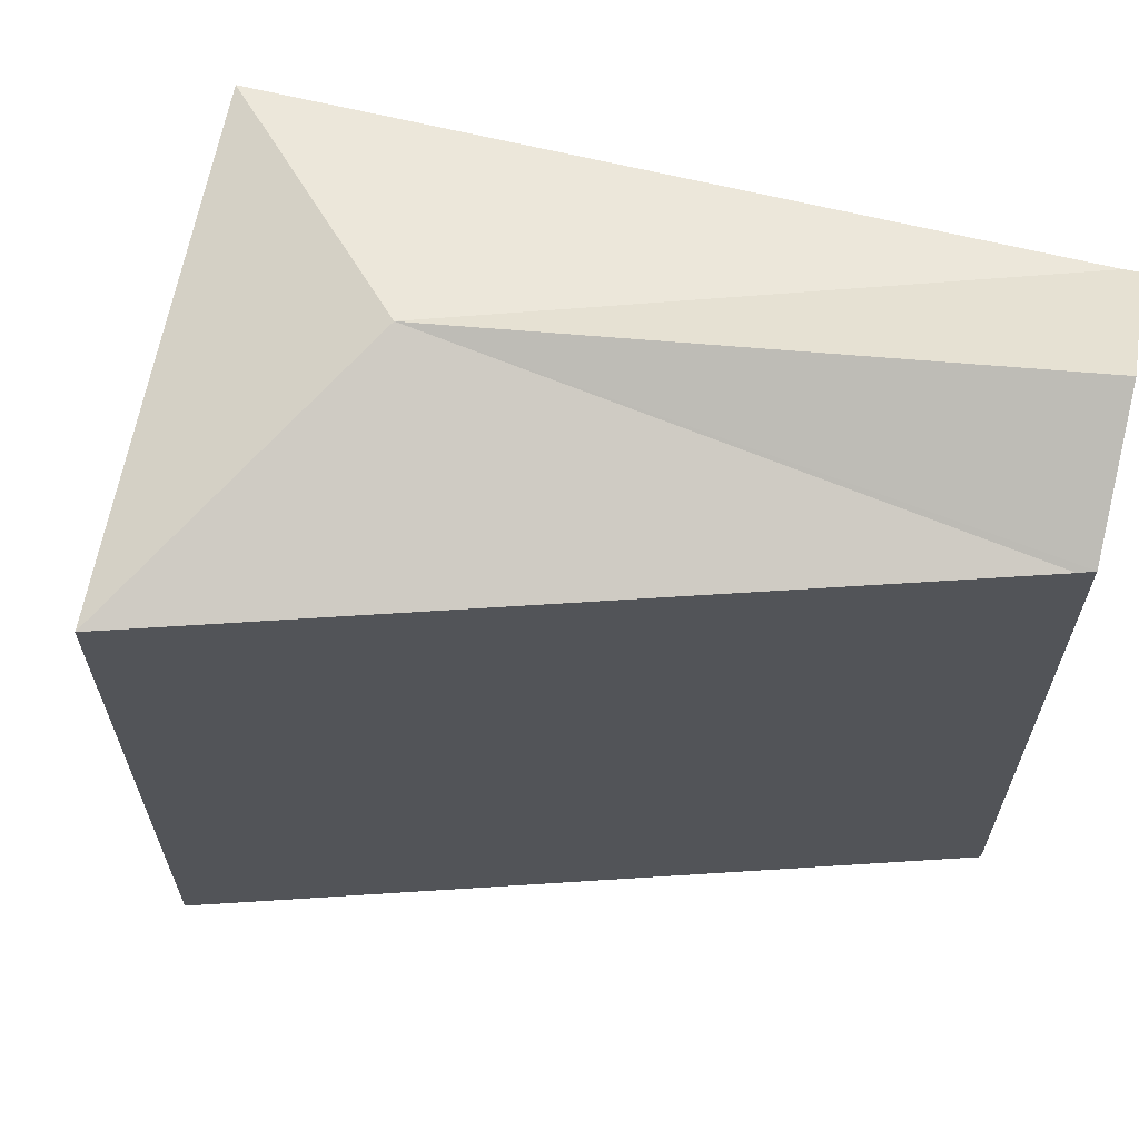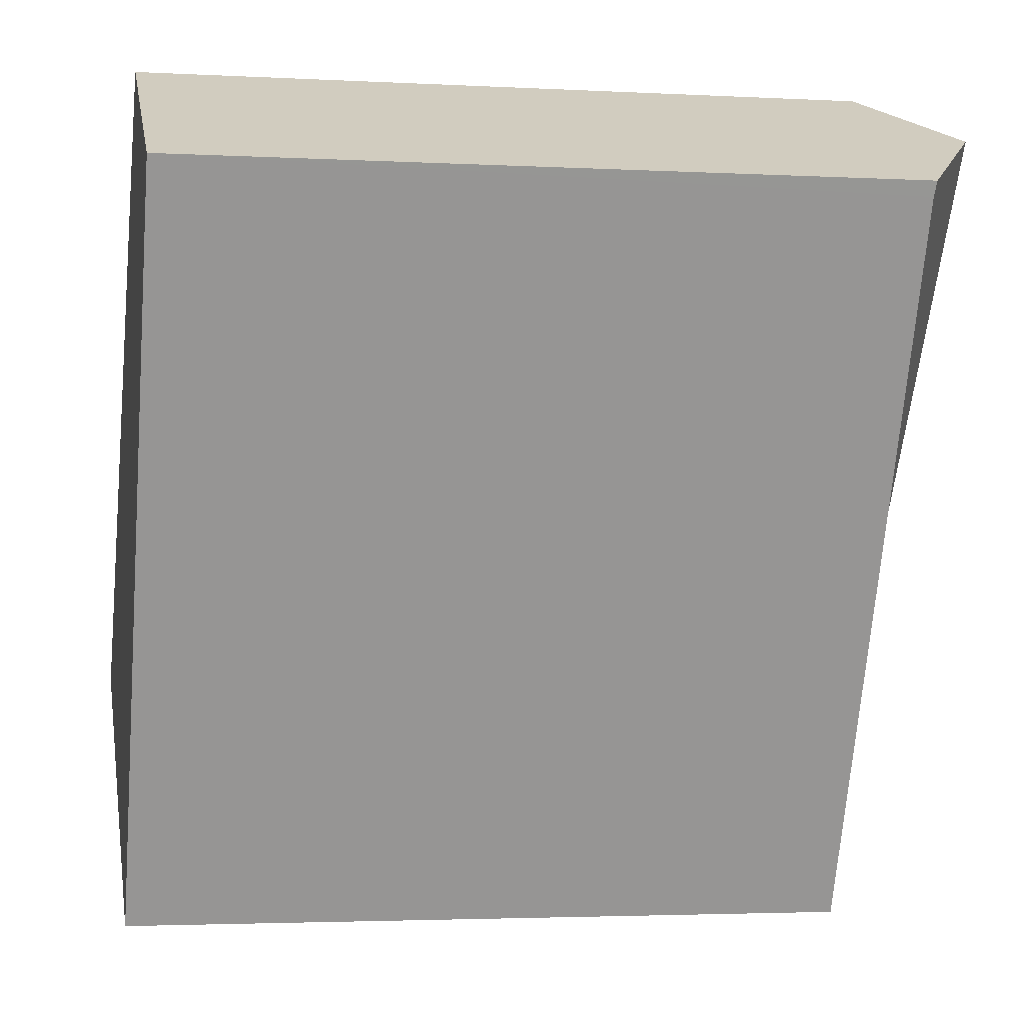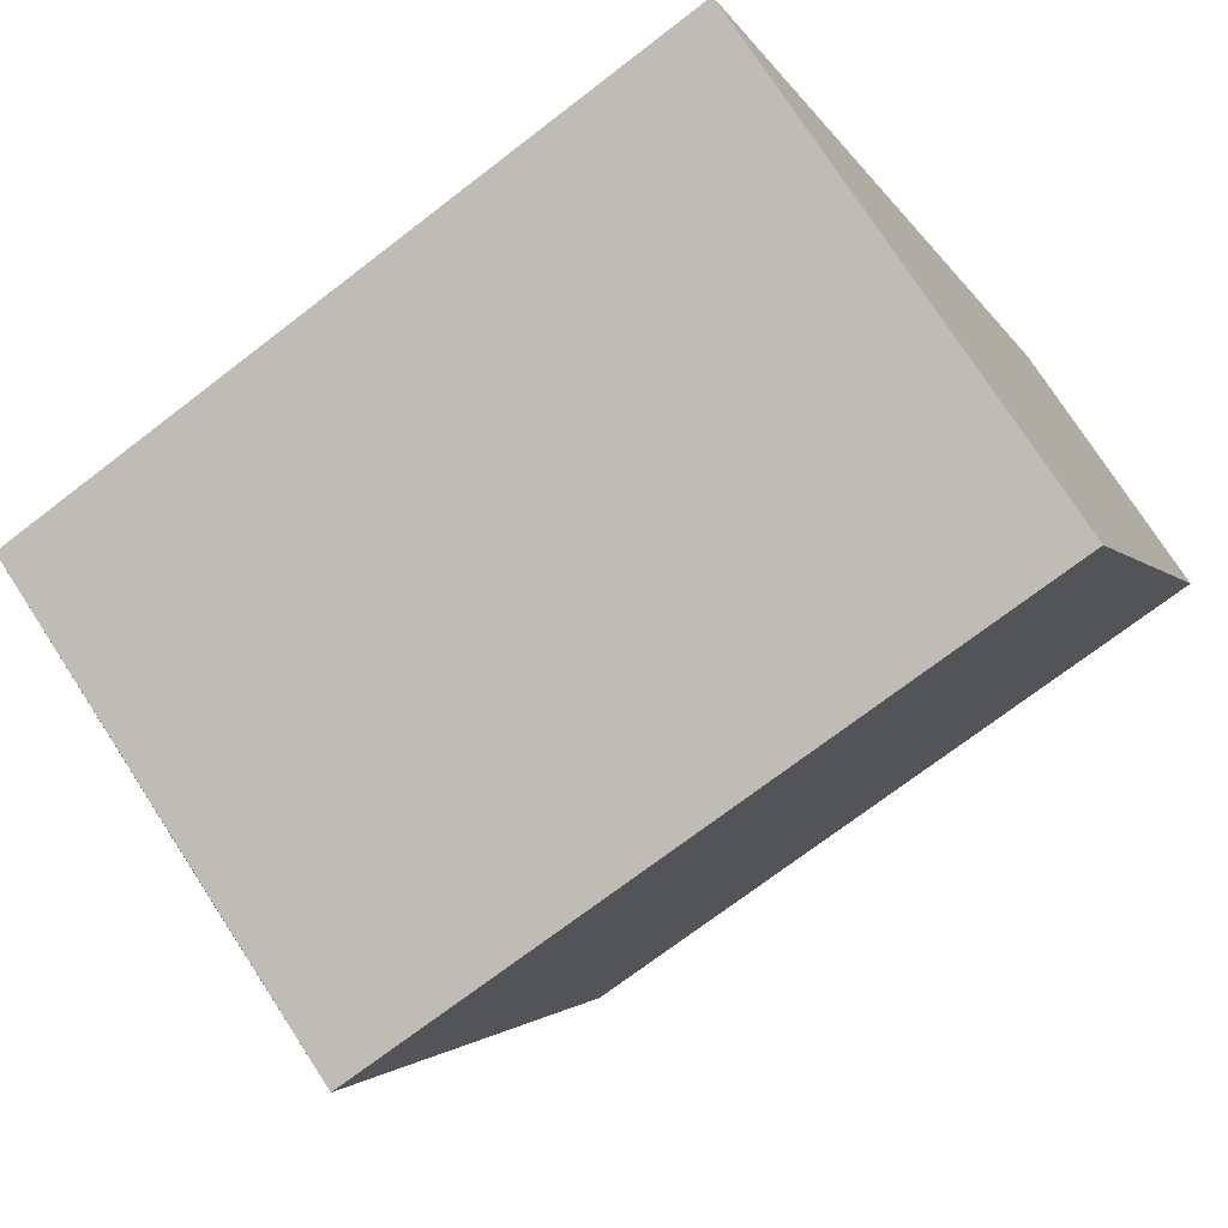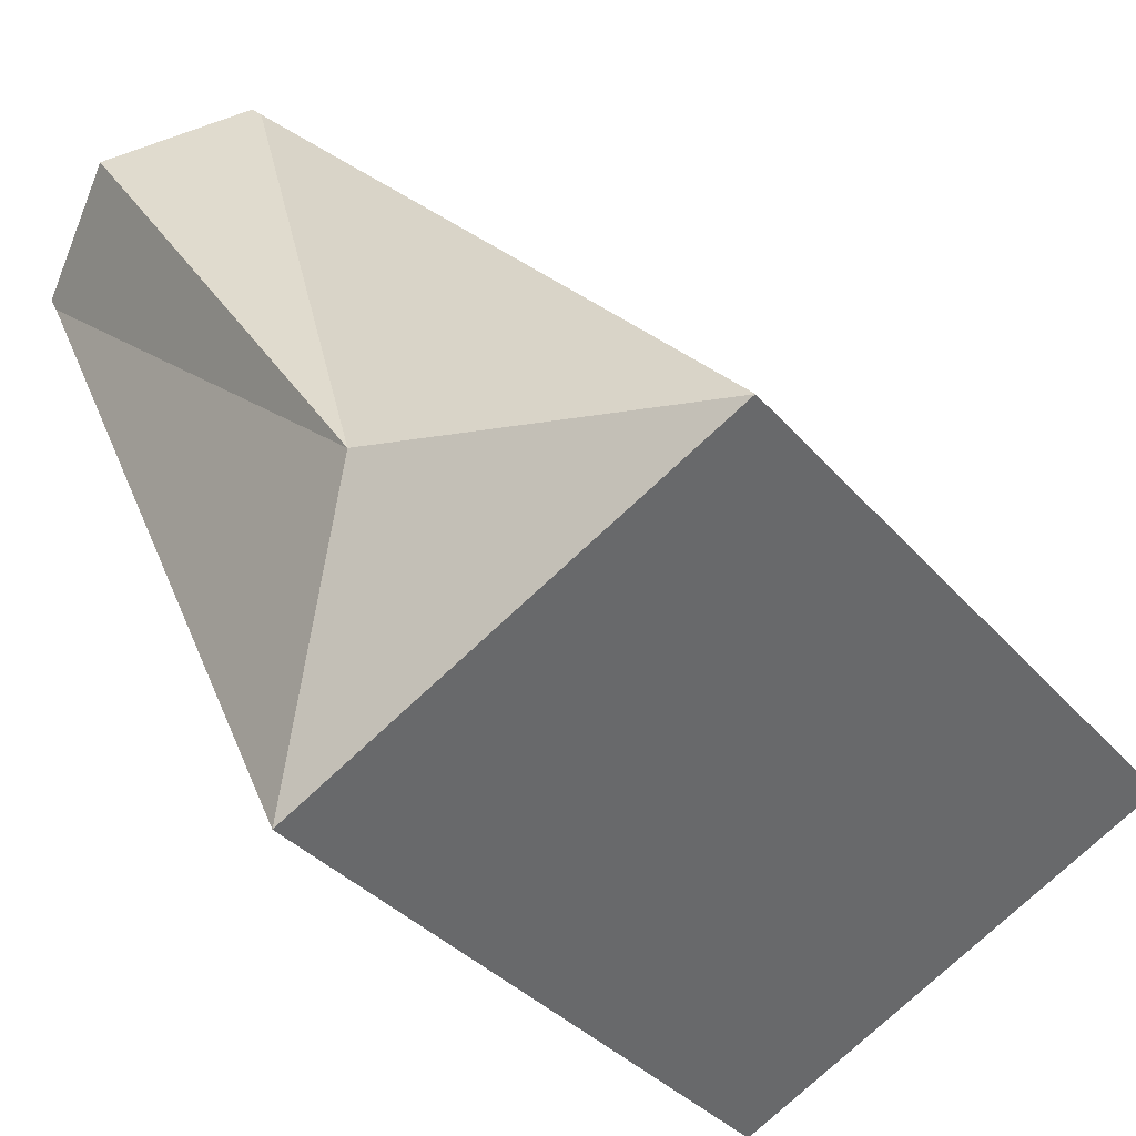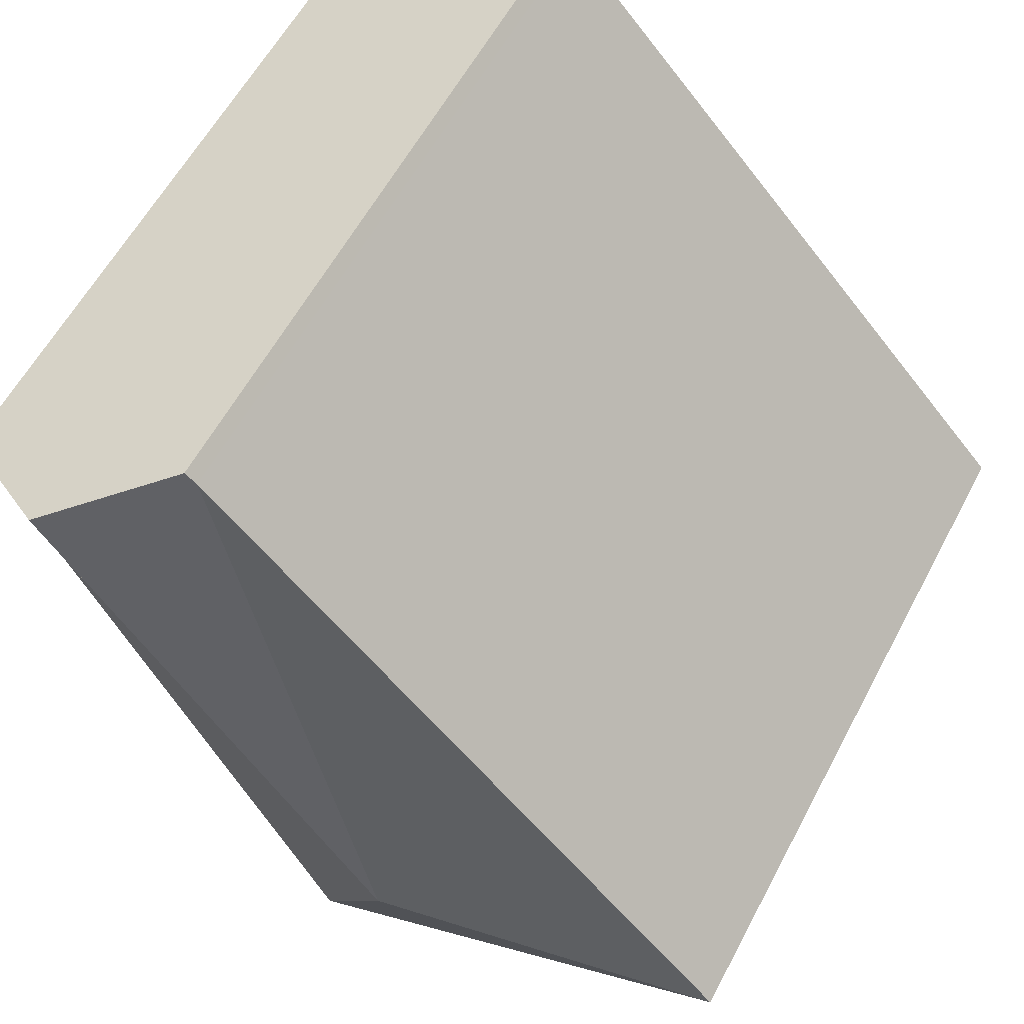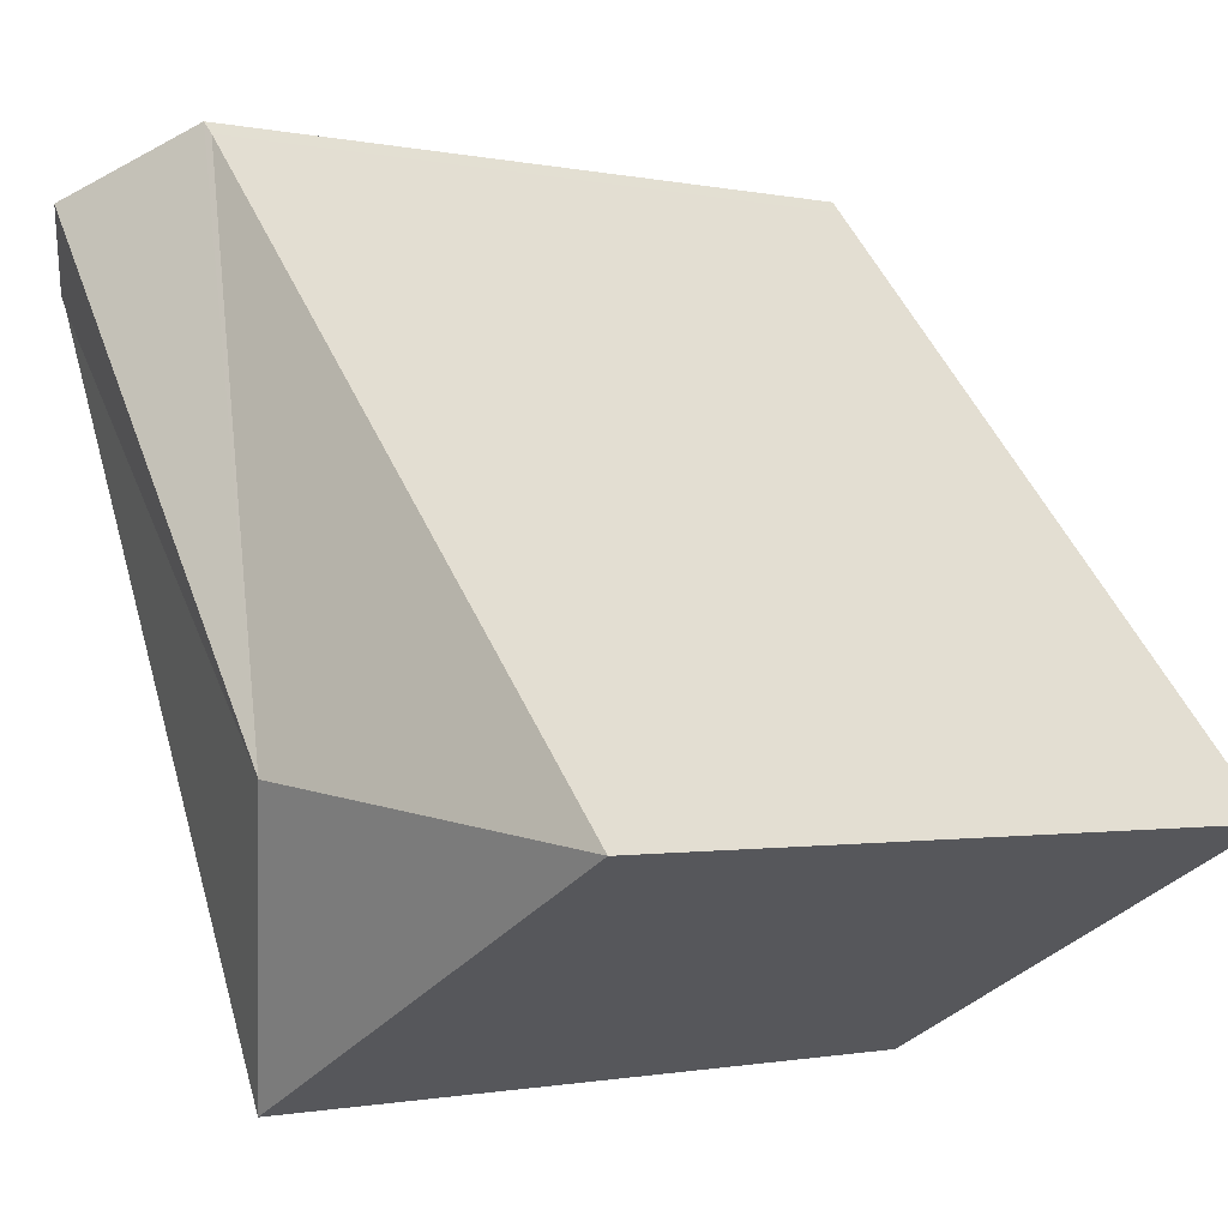
<metadata>
{"format":"obj","ext":"obj","renderer":"f3d","projection":"perspective","resolution":1024,"background":"white","views":[{"elev":66.4,"azim":-51.2,"up":"+Y"},{"elev":-2.9,"azim":79.2,"up":"+Z"},{"elev":-71.1,"azim":-52.3,"up":"+Z"},{"elev":-34.9,"azim":-145.7,"up":"+Z"},{"elev":58.1,"azim":-152.4,"up":"+Z"},{"elev":-1.0,"azim":-128.9,"up":"+Z"}]}
</metadata>
<code>
v  3.607 8.498 0.492
v  8.402 7.706 4.996
v  8.331 7.692 4.845
v  8.056 7.916 5.172
v  7.096 8.498 5.661
v  4.866 7.697 -2.503
v  0 7.697 4.713e-16
v  5.677 7.693 6.2
v  5.791 7.707 6.325
v  0 0 0
v  5.677 -3.796e-16 6.2
v  5.791 -3.873e-16 6.325
v  7.096 -3.466e-16 5.661
v  8.056 -3.167e-16 5.172
v  8.402 -3.059e-16 4.996
v  4.866 1.533e-16 -2.503
v  8.331 -2.967e-16 4.845
g defaultobject
f 1 2 3
f 2 1 4
f 4 1 5
f 3 6 1
f 6 7 1
f 7 8 1
f 9 1 8
f 1 9 5
f 10 8 7
f 8 10 11
f 8 11 9
f 9 11 12
f 9 4 5
f 4 9 12
f 4 12 2
f 2 12 13
f 2 13 14
f 2 14 15
f 15 3 2
f 3 15 6
f 6 15 16
f 16 15 17
f 16 7 6
f 7 16 10
f 16 11 10
f 11 16 12
f 12 16 13
f 13 16 14
f 14 16 15
f 15 16 17

</code>
